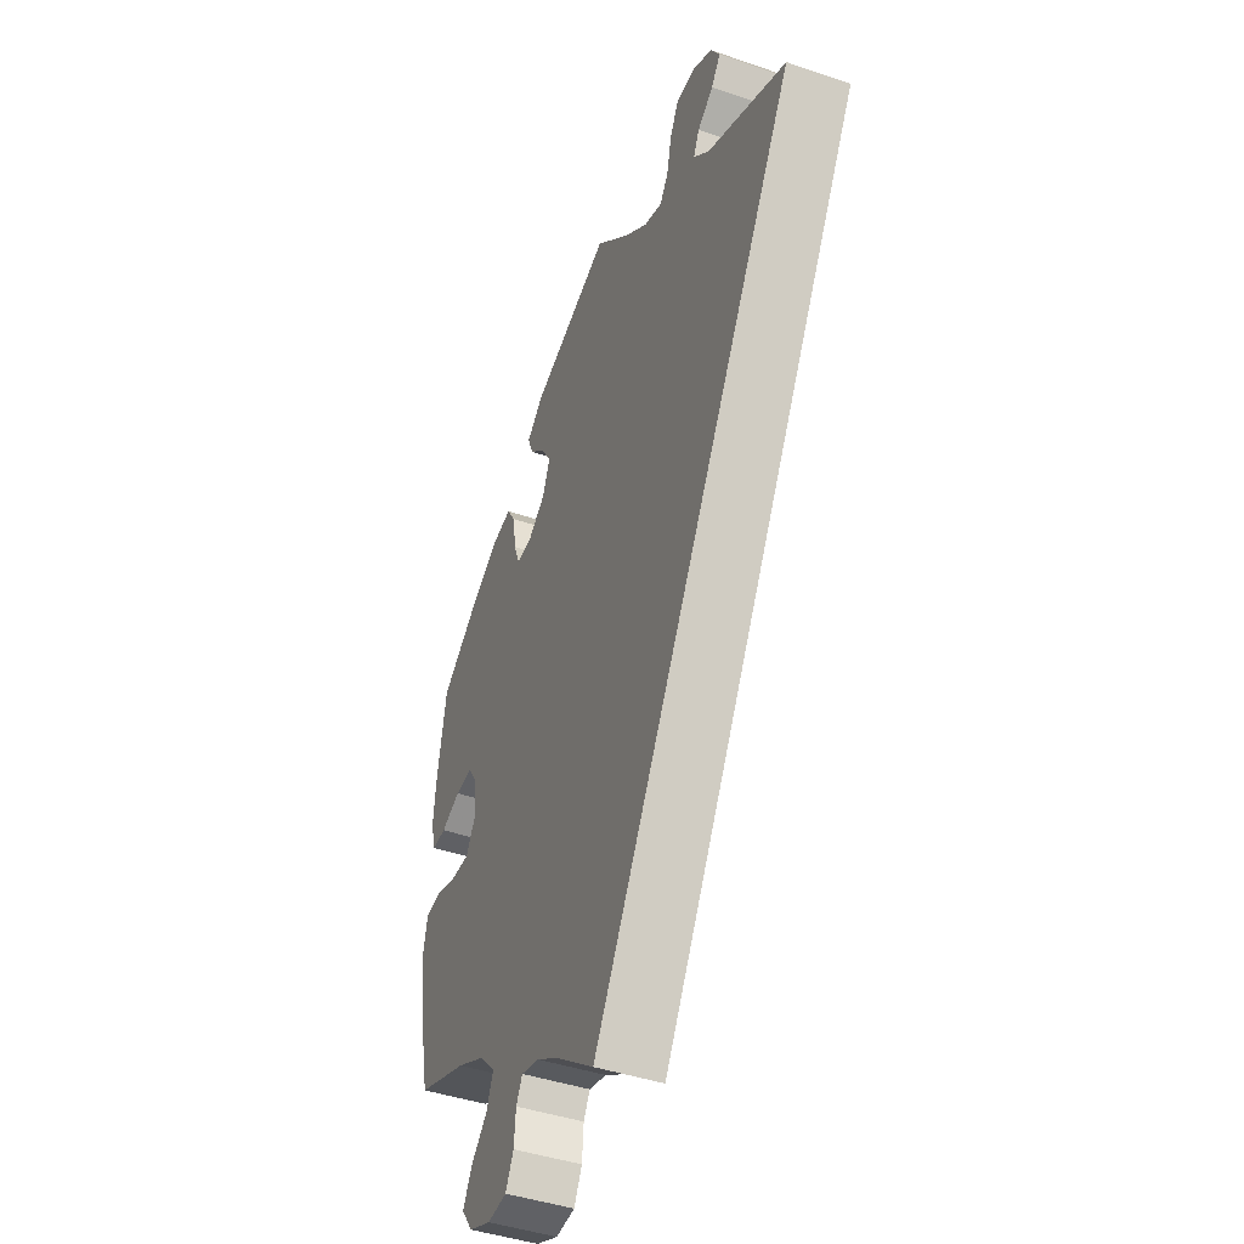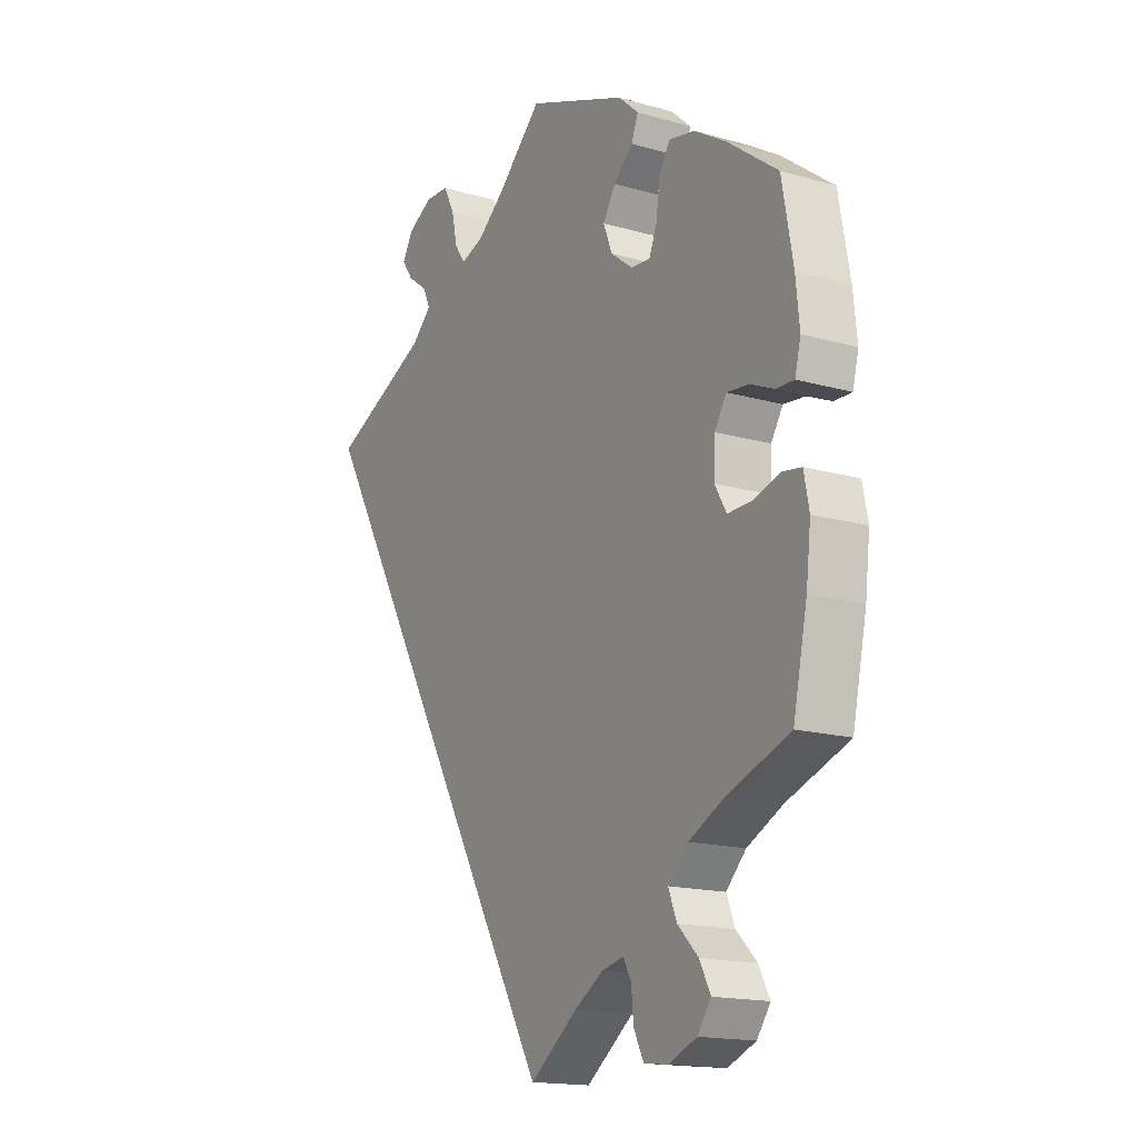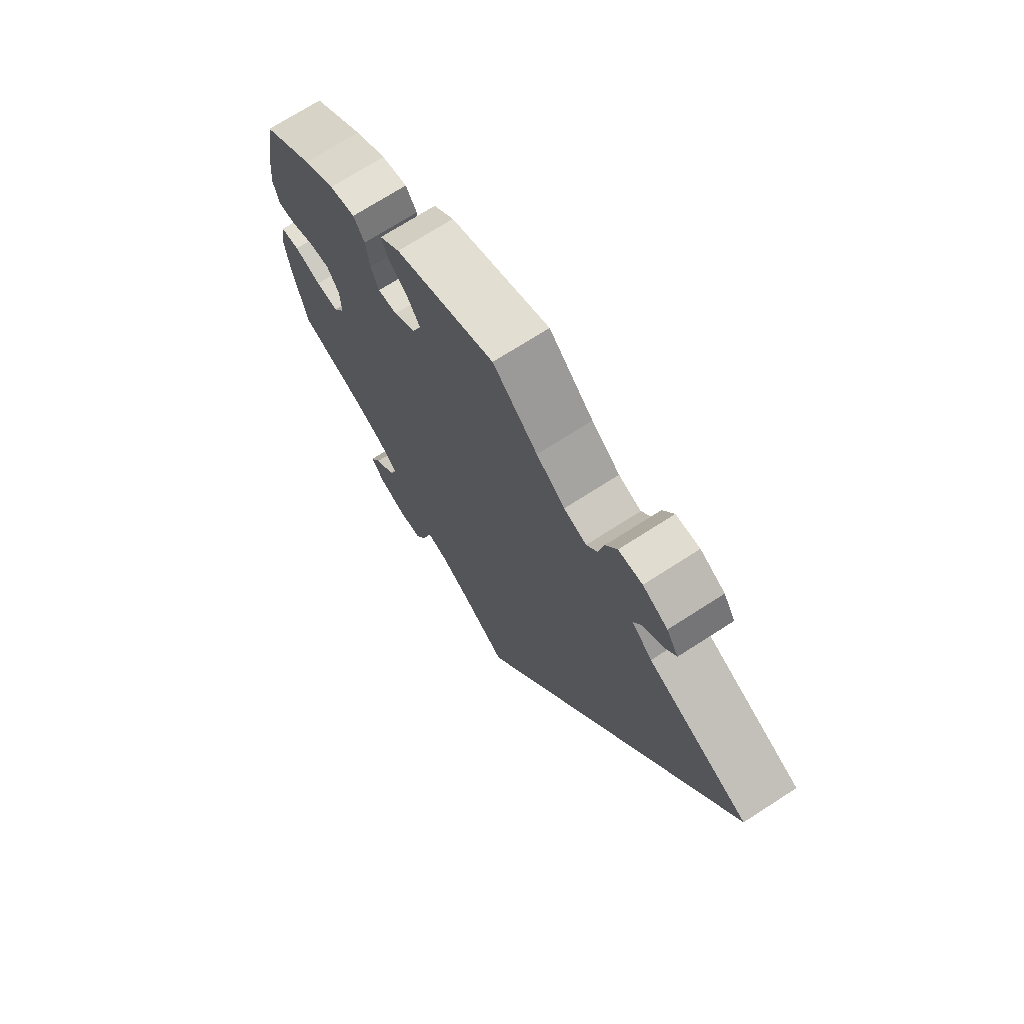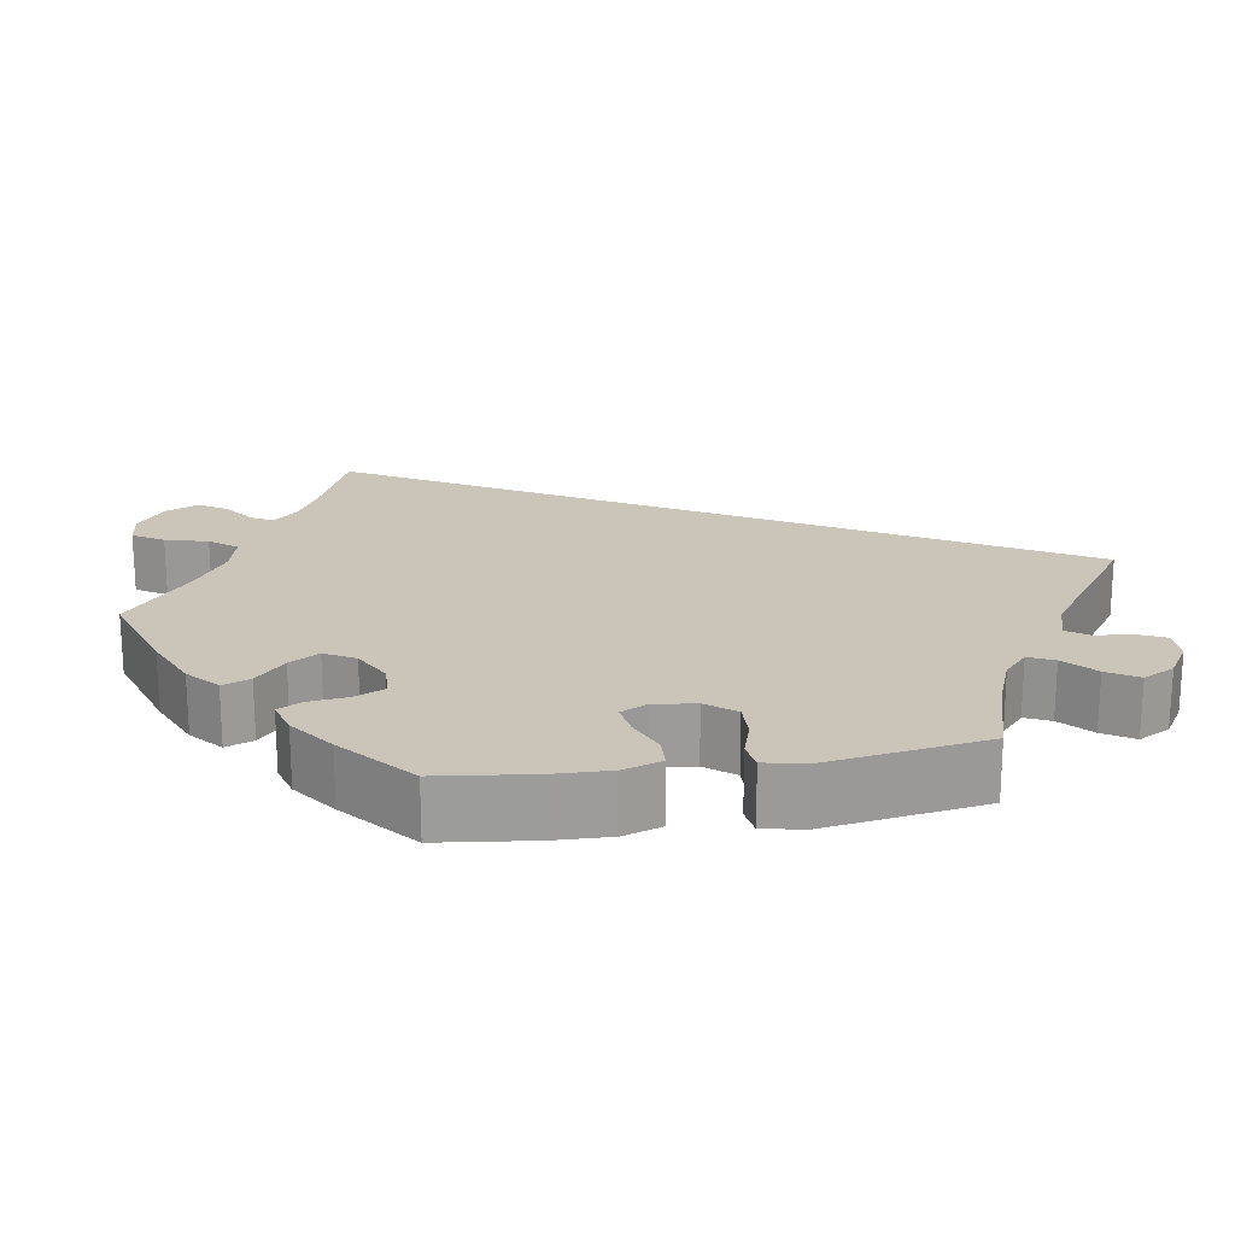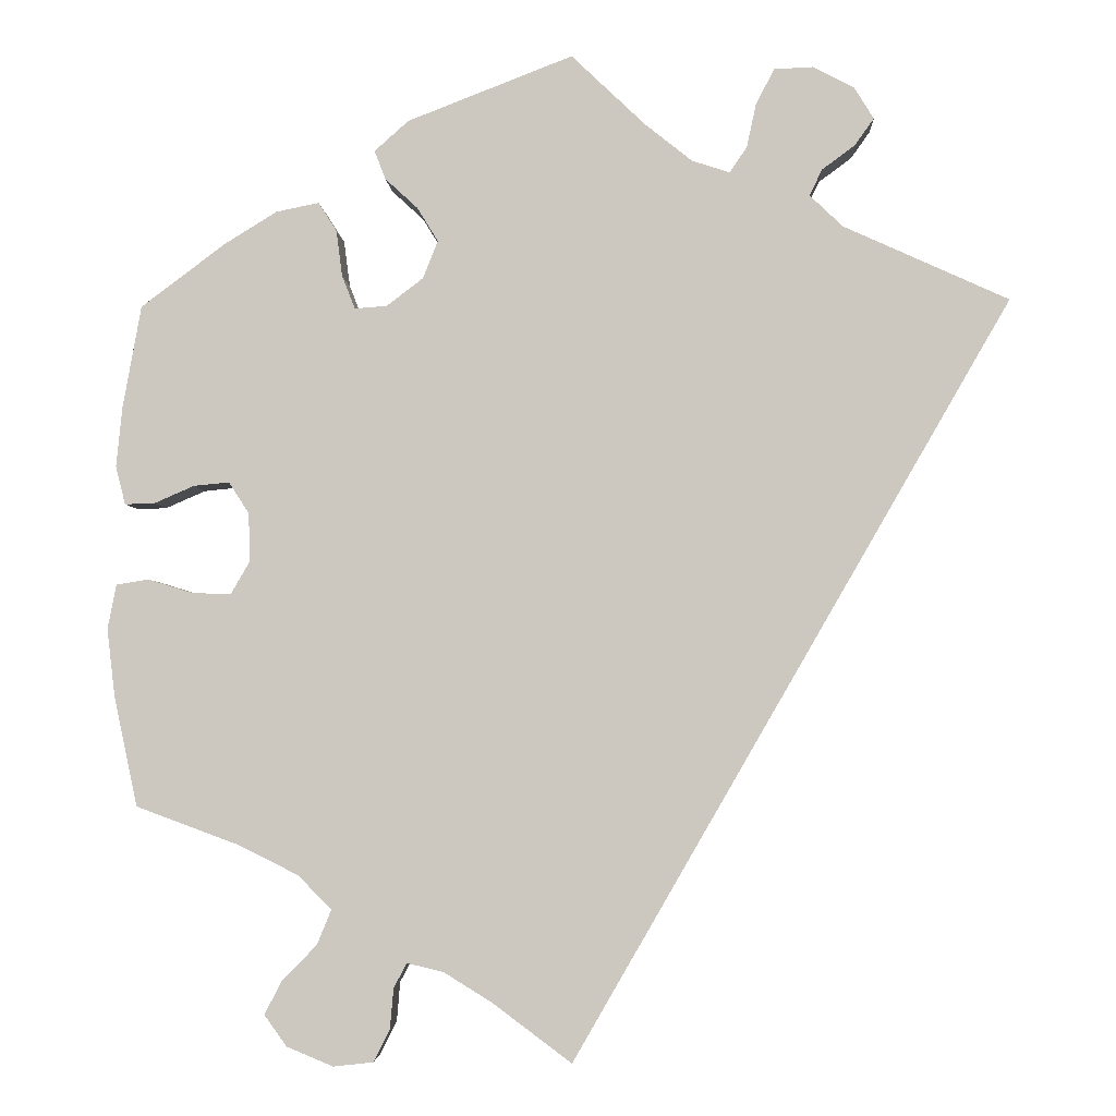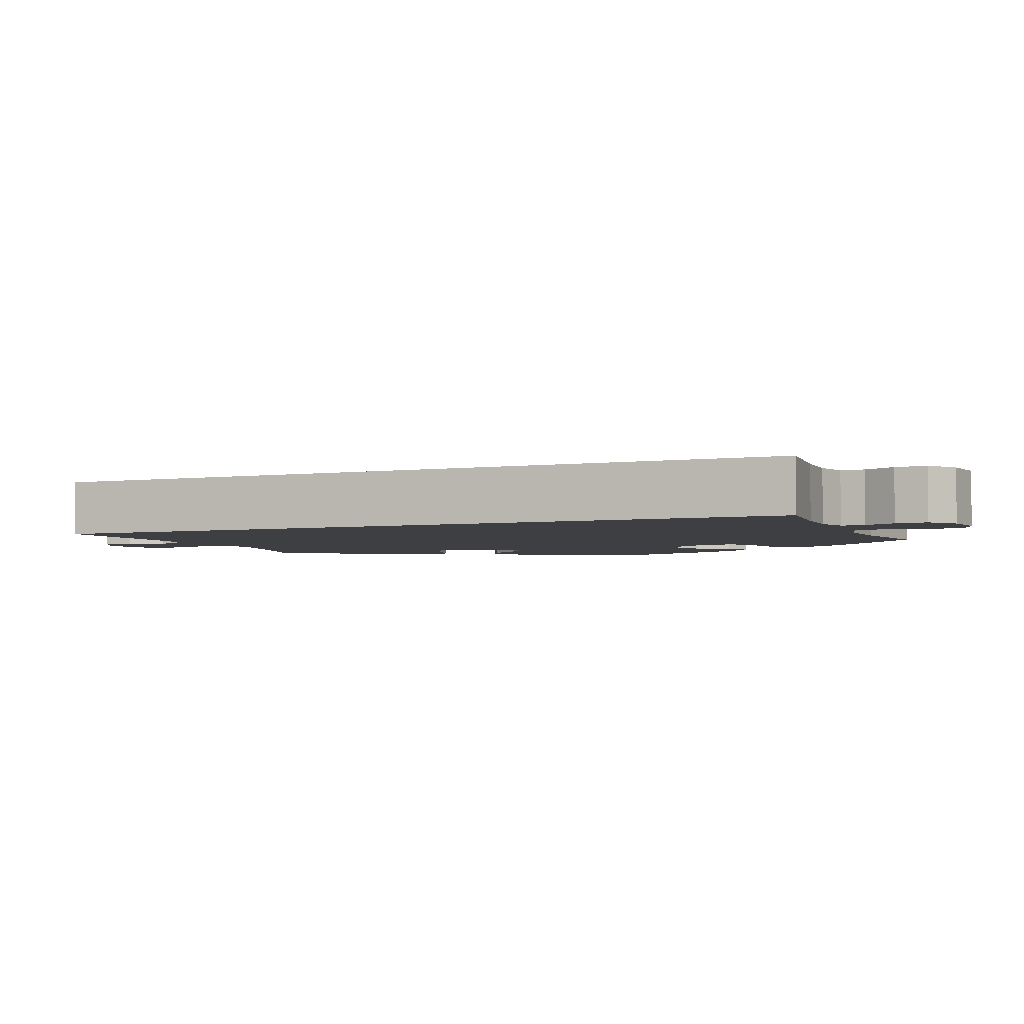
<metadata>
{"format":"obj","ext":"obj","renderer":"f3d","projection":"perspective","resolution":1024,"background":"white","views":[{"elev":-43.3,"azim":68.0,"up":"+Z"},{"elev":-16.4,"azim":-120.3,"up":"+Z"},{"elev":71.3,"azim":57.2,"up":"+Z"},{"elev":20.3,"azim":-39.3,"up":"+Y"},{"elev":-3.5,"azim":2.7,"up":"+Z"},{"elev":-3.8,"azim":143.0,"up":"+Y"}]}
</metadata>
<code>
v 0.085 0.07 0.497
v 0.139 0.07 0.454
v 0.182 0.07 0.44
v 0.202 0.07 0.469
v 0.213 0.07 0.52
v 0.234 0.07 0.56
v 0.279 0.07 0.562
v 0.326 0.07 0.537
v 0.348 0.07 0.501
v 0.326 0.07 0.47
v 0.288 0.07 0.442
v 0.274 0.07 0.412
v 0.312 0.07 0.376
v 0.501 0.07 0.29
v 0 0.07 -0.578
v -0.091 0.07 -0.51
v -0.146 0.07 -0.476
v -0.188 0.07 -0.466
v -0.203 0.07 -0.494
v -0.207 0.07 -0.54
v -0.226 0.07 -0.578
v -0.272 0.07 -0.583
v -0.325 0.07 -0.561
v -0.351 0.07 -0.525
v -0.33 0.07 -0.485
v -0.291 0.07 -0.446
v -0.275 0.07 -0.406
v -0.313 0.07 -0.367
v -0.381 0.07 -0.333
v -0.5 0.07 -0.289
v -0.527 0.07 -0.162
v -0.536 0.07 -0.085
v -0.526 0.07 -0.034
v -0.489 0.07 -0.028
v -0.437 0.07 -0.044
v -0.393 0.07 -0.045
v -0.371 0.07 -0.007
v -0.373 0.07 0.048
v -0.396 0.07 0.084
v -0.437 0.07 0.08
v -0.483 0.07 0.06
v -0.517 0.07 0.059
v -0.528 0.07 0.103
v -0.521 0.07 0.172
v -0.5 0.07 0.289
v -0.403 0.07 0.362
v -0.343 0.07 0.399
v -0.294 0.07 0.409
v -0.273 0.07 0.376
v -0.266 0.07 0.323
v -0.251 0.07 0.285
v -0.214 0.07 0.288
v -0.172 0.07 0.32
v -0.155 0.07 0.363
v -0.179 0.07 0.402
v -0.216 0.07 0.436
v -0.229 0.07 0.469
v -0.19 0.07 0.504
v 0 0.07 0.578
v 0.085 0 0.497
v 0.139 0 0.454
v 0.182 0 0.44
v 0.202 0 0.469
v 0.213 0 0.52
v 0.234 0 0.56
v 0.279 0 0.562
v 0.326 0 0.537
v 0.348 0 0.501
v 0.326 0 0.47
v 0.288 0 0.442
v 0.274 0 0.412
v 0.312 0 0.376
v 0.501 0 0.29
v 0 0 -0.578
v -0.091 0 -0.51
v -0.146 0 -0.476
v -0.188 0 -0.466
v -0.203 0 -0.494
v -0.207 0 -0.54
v -0.226 0 -0.578
v -0.272 0 -0.583
v -0.325 0 -0.561
v -0.351 0 -0.525
v -0.33 0 -0.485
v -0.291 0 -0.446
v -0.275 0 -0.406
v -0.313 0 -0.367
v -0.381 0 -0.333
v -0.5 0 -0.289
v -0.527 0 -0.162
v -0.536 0 -0.085
v -0.526 0 -0.034
v -0.489 0 -0.028
v -0.437 0 -0.044
v -0.393 0 -0.045
v -0.371 0 -0.007
v -0.373 0 0.048
v -0.396 0 0.084
v -0.437 0 0.08
v -0.483 0 0.06
v -0.517 0 0.059
v -0.528 0 0.103
v -0.521 0 0.172
v -0.5 0 0.289
v -0.403 0 0.362
v -0.343 0 0.399
v -0.294 0 0.409
v -0.273 0 0.376
v -0.266 0 0.323
v -0.251 0 0.285
v -0.214 0 0.288
v -0.172 0 0.32
v -0.155 0 0.363
v -0.179 0 0.402
v -0.216 0 0.436
v -0.229 0 0.469
v -0.19 0 0.504
v 0 0 0.578
f 58 59 1
f 55 56 57 58
f 54 55 58 1
f 53 54 1 2
f 52 53 2 3
f 47 48 49 50
f 47 50 51
f 46 47 51
f 45 46 51
f 44 45 51
f 43 44 51 52
f 40 41 42 43
f 39 40 43 52
f 32 33 34 35
f 32 35 36
f 29 30 31 32
f 28 29 32 36
f 27 28 36 37
f 23 24 25 26
f 23 26 27
f 22 23 27
f 19 20 21 22
f 18 19 22 27
f 17 18 27 37
f 13 14 15 16
f 12 13 16 17
f 11 12 17 37
f 4 5 6 7
f 3 4 7 8
f 38 39 52 3
f 10 11 37 38
f 9 10 38
f 3 8 9 38
f 60 118 117
f 117 116 115 114
f 60 117 114 113
f 61 60 113 112
f 62 61 112 111
f 109 108 107 106
f 110 109 106
f 110 106 105
f 110 105 104
f 110 104 103
f 111 110 103 102
f 102 101 100 99
f 111 102 99 98
f 94 93 92 91
f 95 94 91
f 91 90 89 88
f 95 91 88 87
f 96 95 87 86
f 85 84 83 82
f 86 85 82
f 86 82 81
f 81 80 79 78
f 86 81 78 77
f 96 86 77 76
f 75 74 73 72
f 76 75 72 71
f 96 76 71 70
f 66 65 64 63
f 67 66 63 62
f 62 111 98 97
f 97 96 70 69
f 97 69 68
f 97 68 67 62
f 1 60 61 2
f 2 61 62 3
f 3 62 63 4
f 4 63 64 5
f 5 64 65 6
f 6 65 66 7
f 7 66 67 8
f 8 67 68 9
f 9 68 69 10
f 10 69 70 11
f 11 70 71 12
f 12 71 72 13
f 13 72 73 14
f 14 73 74 15
f 15 74 75 16
f 16 75 76 17
f 17 76 77 18
f 18 77 78 19
f 19 78 79 20
f 20 79 80 21
f 21 80 81 22
f 22 81 82 23
f 23 82 83 24
f 24 83 84 25
f 25 84 85 26
f 26 85 86 27
f 27 86 87 28
f 28 87 88 29
f 29 88 89 30
f 30 89 90 31
f 31 90 91 32
f 32 91 92 33
f 33 92 93 34
f 34 93 94 35
f 35 94 95 36
f 36 95 96 37
f 37 96 97 38
f 38 97 98 39
f 39 98 99 40
f 40 99 100 41
f 41 100 101 42
f 42 101 102 43
f 43 102 103 44
f 44 103 104 45
f 45 104 105 46
f 46 105 106 47
f 47 106 107 48
f 48 107 108 49
f 49 108 109 50
f 50 109 110 51
f 51 110 111 52
f 52 111 112 53
f 53 112 113 54
f 54 113 114 55
f 55 114 115 56
f 56 115 116 57
f 57 116 117 58
f 58 117 118 59
f 59 118 60 1

</code>
